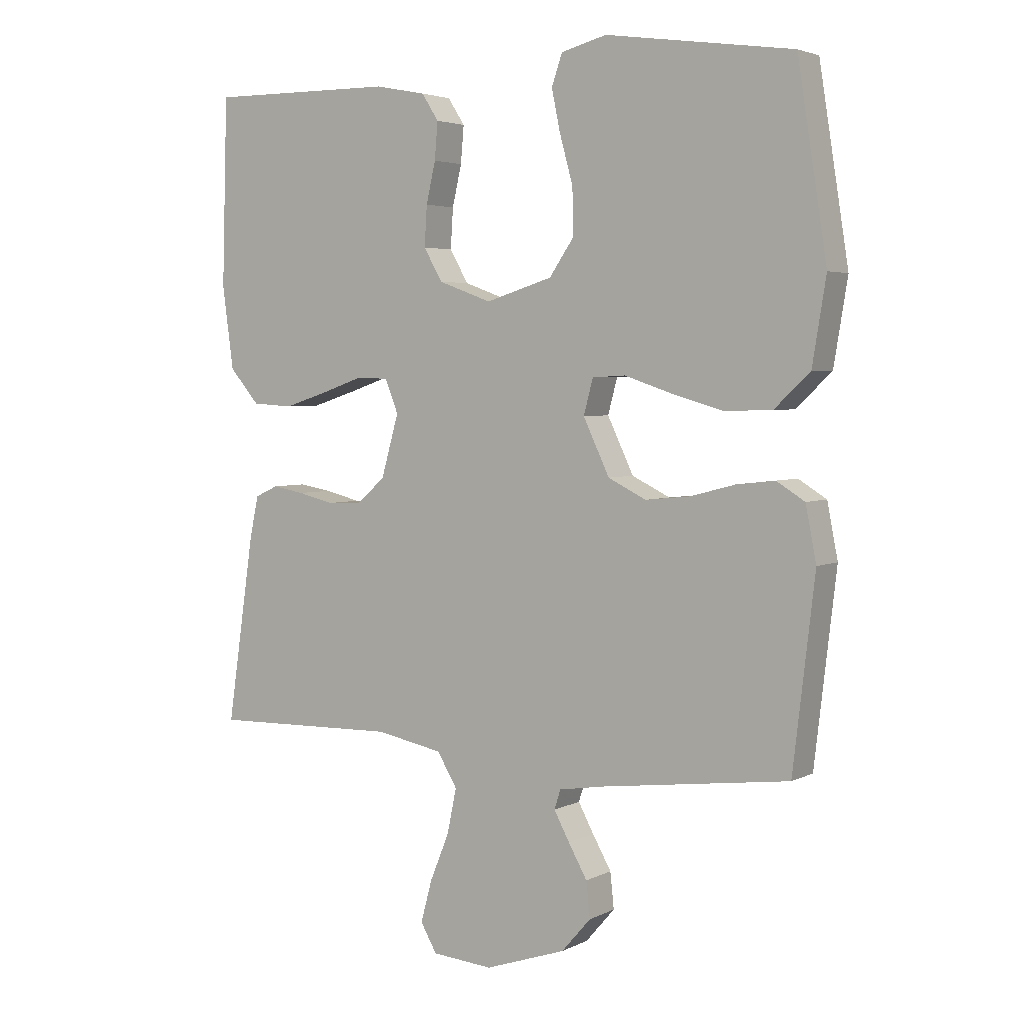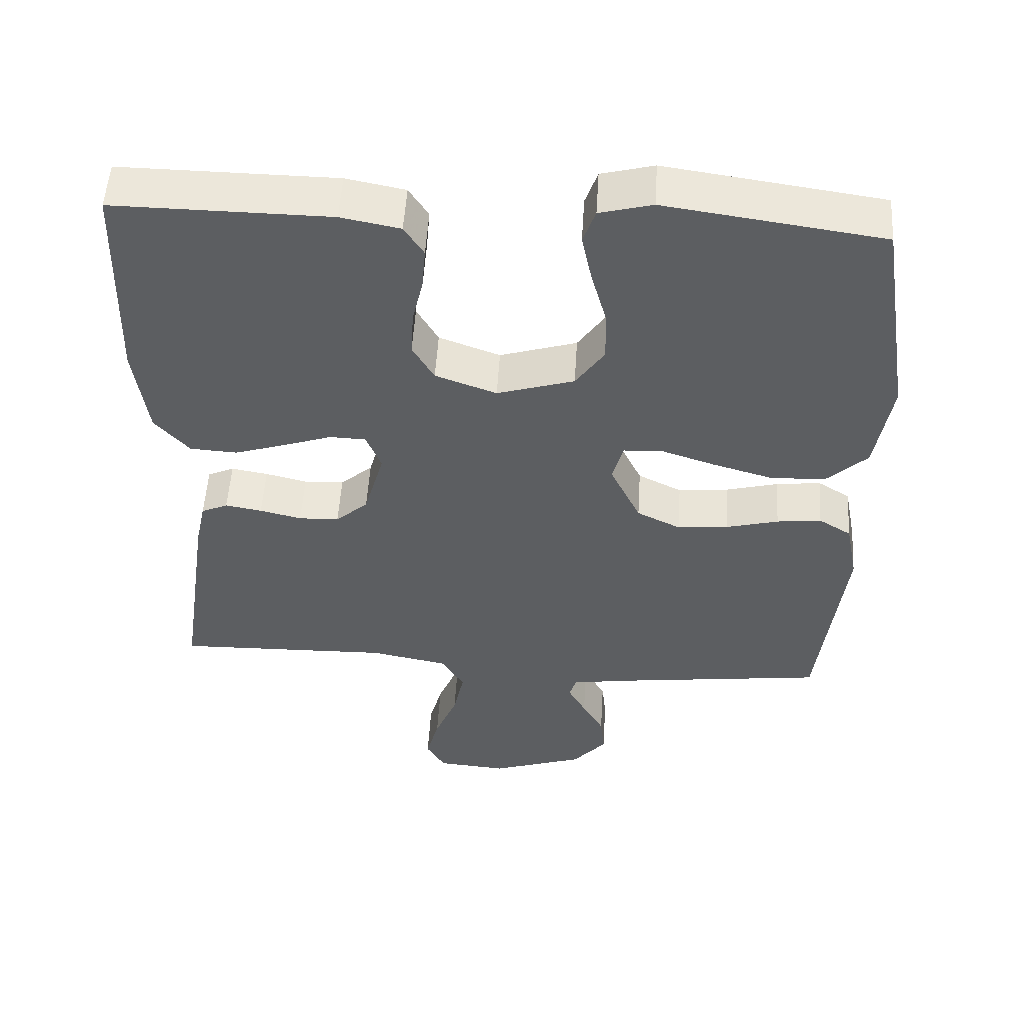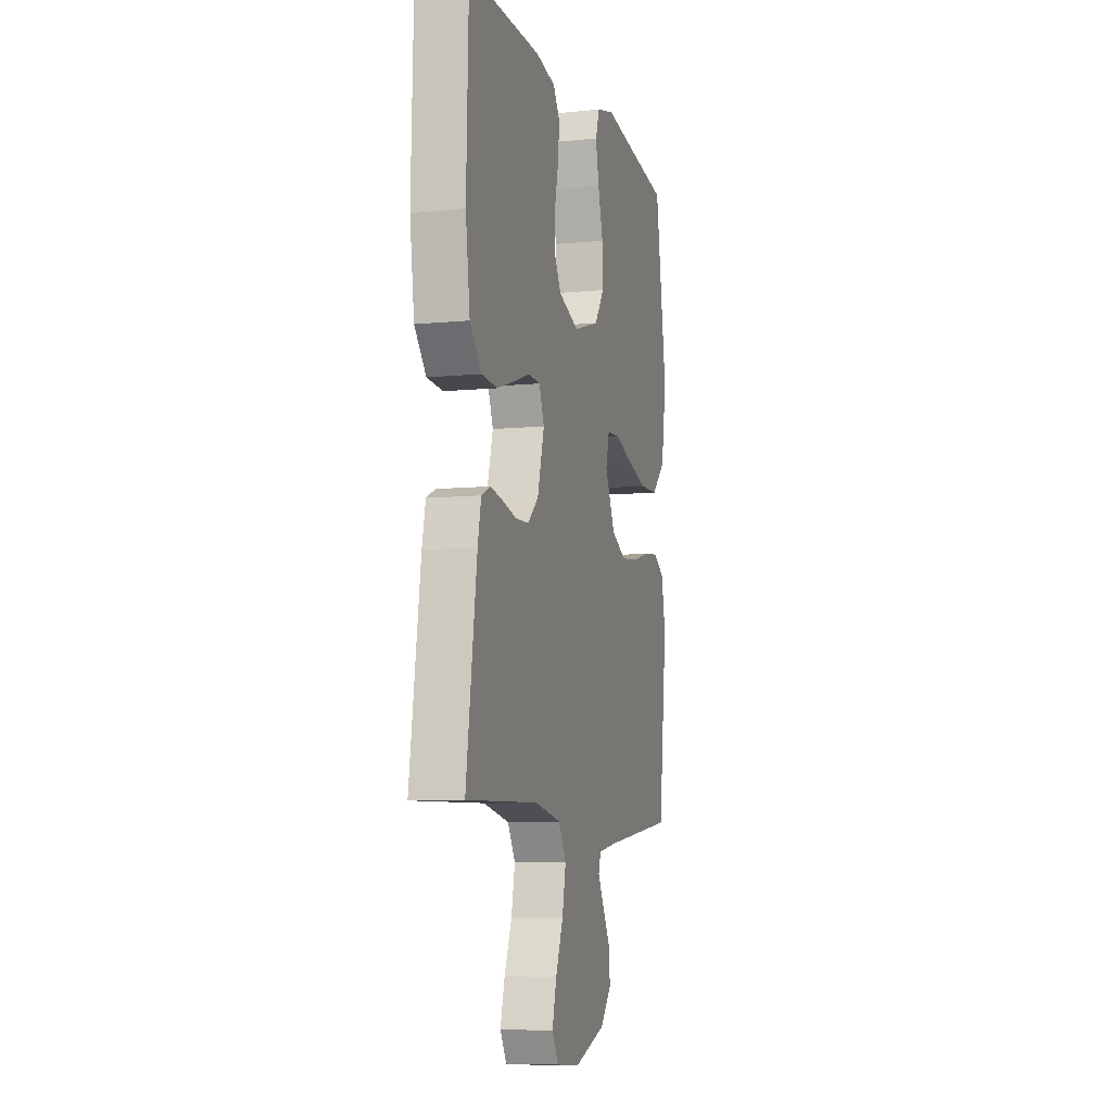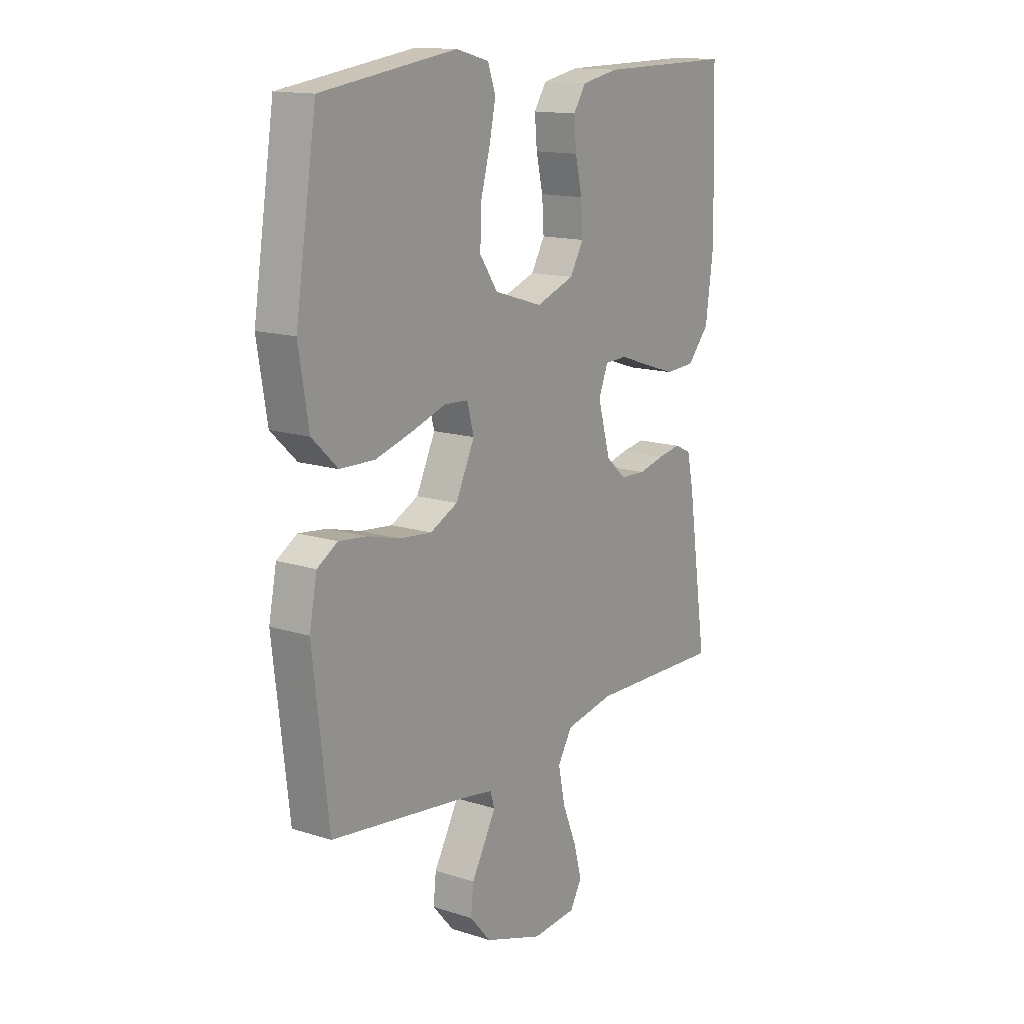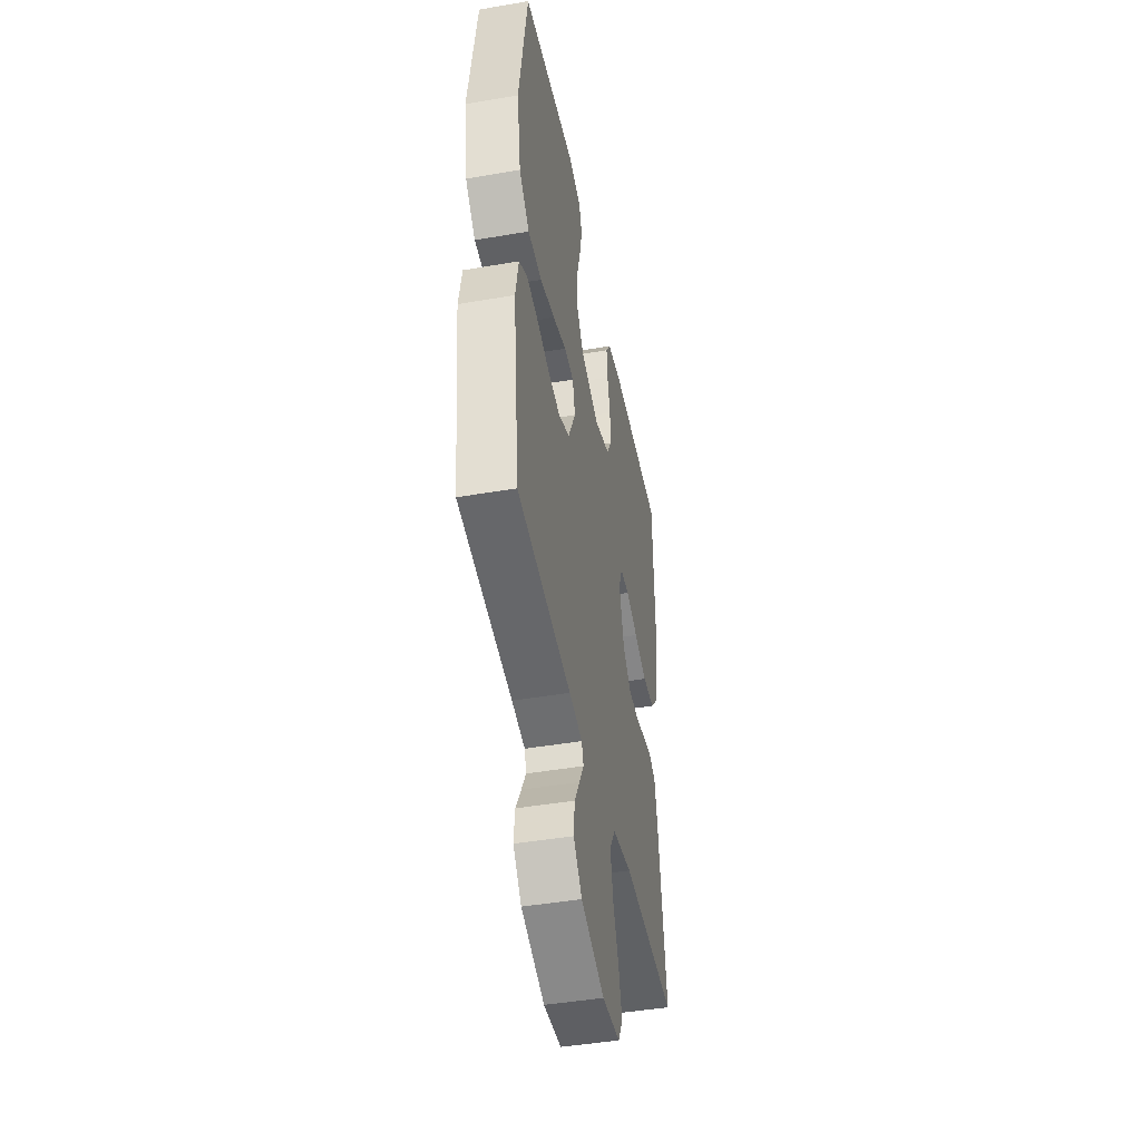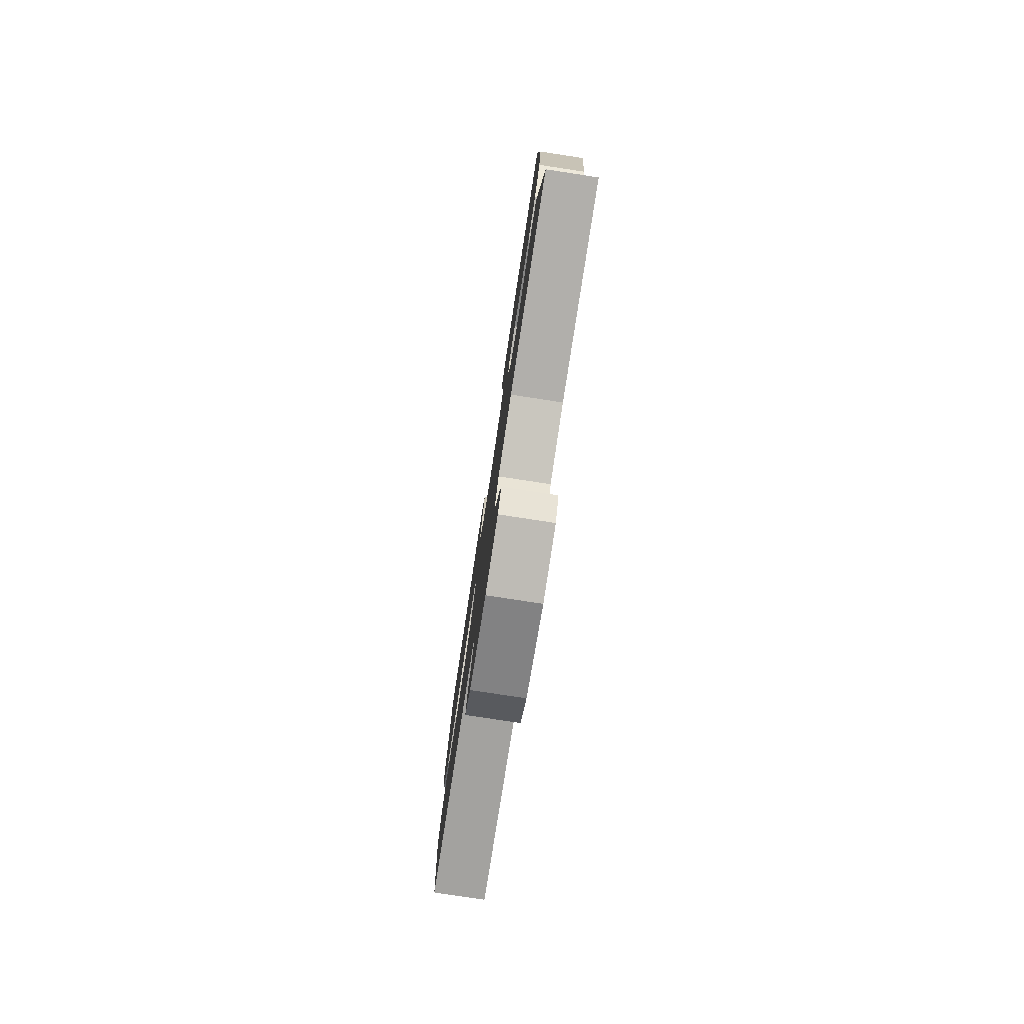
<metadata>
{"format":"obj","ext":"obj","renderer":"f3d","projection":"perspective","resolution":1024,"background":"white","views":[{"elev":3.7,"azim":-147.3,"up":"+Z"},{"elev":52.6,"azim":-176.5,"up":"+Z"},{"elev":-7.8,"azim":105.5,"up":"+Z"},{"elev":14.4,"azim":-55.2,"up":"+Z"},{"elev":-45.3,"azim":-78.8,"up":"+Z"},{"elev":-79.7,"azim":81.3,"up":"+Z"}]}
</metadata>
<code>
v 0.5 0.07 -0.5
v 0.2 0.07 -0.493
v 0.092 0.07 -0.514
v 0.06 0.07 -0.567
v 0.075 0.07 -0.639
v 0.106 0.07 -0.715
v 0.124 0.07 -0.782
v 0.098 0.07 -0.827
v 0 0.07 -0.835
v -0.13 0.07 -0.791
v -0.177 0.07 -0.737
v -0.171 0.07 -0.68
v -0.141 0.07 -0.627
v -0.116 0.07 -0.581
v -0.126 0.07 -0.55
v -0.2 0.07 -0.538
v -0.5 0.07 -0.5
v -0.535 0.07 -0.2
v -0.518 0.07 -0.113
v -0.473 0.07 -0.085
v -0.411 0.07 -0.092
v -0.339 0.07 -0.111
v -0.268 0.07 -0.118
v -0.207 0.07 -0.088
v -0.165 0.07 0
v -0.18 0.07 0.056
v -0.233 0.07 0.059
v -0.308 0.07 0.034
v -0.391 0.07 0.01
v -0.468 0.07 0.012
v -0.525 0.07 0.066
v -0.547 0.07 0.2
v -0.5 0.07 0.5
v -0.2 0.07 0.543
v -0.127 0.07 0.524
v -0.11 0.07 0.475
v -0.124 0.07 0.408
v -0.145 0.07 0.332
v -0.147 0.07 0.259
v -0.107 0.07 0.201
v 0 0.07 0.168
v 0.085 0.07 0.199
v 0.115 0.07 0.251
v 0.111 0.07 0.315
v 0.096 0.07 0.38
v 0.091 0.07 0.439
v 0.118 0.07 0.481
v 0.2 0.07 0.497
v 0.5 0.07 0.5
v 0.509 0.07 0.2
v 0.491 0.07 0.068
v 0.443 0.07 0.013
v 0.377 0.07 0.009
v 0.305 0.07 0.032
v 0.238 0.07 0.055
v 0.188 0.07 0.053
v 0.167 0.07 0
v 0.195 0.07 -0.099
v 0.24 0.07 -0.139
v 0.296 0.07 -0.141
v 0.354 0.07 -0.127
v 0.405 0.07 -0.118
v 0.442 0.07 -0.135
v 0.456 0.07 -0.2
v 0.5 0 -0.5
v 0.2 0 -0.493
v 0.092 0 -0.514
v 0.06 0 -0.567
v 0.075 0 -0.639
v 0.106 0 -0.715
v 0.124 0 -0.782
v 0.098 0 -0.827
v 0 0 -0.835
v -0.13 0 -0.791
v -0.177 0 -0.737
v -0.171 0 -0.68
v -0.141 0 -0.627
v -0.116 0 -0.581
v -0.126 0 -0.55
v -0.2 0 -0.538
v -0.5 0 -0.5
v -0.535 0 -0.2
v -0.518 0 -0.113
v -0.473 0 -0.085
v -0.411 0 -0.092
v -0.339 0 -0.111
v -0.268 0 -0.118
v -0.207 0 -0.088
v -0.165 0 0
v -0.18 0 0.056
v -0.233 0 0.059
v -0.308 0 0.034
v -0.391 0 0.01
v -0.468 0 0.012
v -0.525 0 0.066
v -0.547 0 0.2
v -0.5 0 0.5
v -0.2 0 0.543
v -0.127 0 0.524
v -0.11 0 0.475
v -0.124 0 0.408
v -0.145 0 0.332
v -0.147 0 0.259
v -0.107 0 0.201
v 0 0 0.168
v 0.085 0 0.199
v 0.115 0 0.251
v 0.111 0 0.315
v 0.096 0 0.38
v 0.091 0 0.439
v 0.118 0 0.481
v 0.2 0 0.497
v 0.5 0 0.5
v 0.509 0 0.2
v 0.491 0 0.068
v 0.443 0 0.013
v 0.377 0 0.009
v 0.305 0 0.032
v 0.238 0 0.055
v 0.188 0 0.053
v 0.167 0 0
v 0.195 0 -0.099
v 0.24 0 -0.139
v 0.296 0 -0.141
v 0.354 0 -0.127
v 0.405 0 -0.118
v 0.442 0 -0.135
v 0.456 0 -0.2
f 64 1 2
f 63 64 2
f 62 63 2
f 61 62 2
f 60 61 2
f 59 60 2 3
f 58 59 3 4
f 57 58 4
f 53 54 55
f 52 53 55
f 51 52 55
f 50 51 55
f 49 50 55
f 48 49 55
f 47 48 55
f 46 47 55
f 45 46 55
f 44 45 55
f 43 44 55 56
f 42 43 56 57
f 36 37 38
f 35 36 38
f 34 35 38
f 33 34 38
f 32 33 38
f 31 32 38
f 30 31 38
f 29 30 38
f 28 29 38
f 27 28 38
f 26 27 38 39
f 25 26 39 40
f 20 21 22
f 19 20 22
f 18 19 22
f 17 18 22
f 16 17 22
f 15 16 22 23
f 11 12 13
f 10 11 13
f 9 10 13
f 8 9 13
f 7 8 13
f 6 7 13
f 5 6 13
f 4 5 13 14
f 4 14 15
f 57 4 15
f 42 57 15
f 41 42 15
f 15 23 24
f 15 24 25
f 15 25 40 41
f 66 65 128
f 66 128 127
f 66 127 126
f 66 126 125
f 66 125 124
f 67 66 124 123
f 68 67 123 122
f 68 122 121
f 119 118 117
f 119 117 116
f 119 116 115
f 119 115 114
f 119 114 113
f 119 113 112
f 119 112 111
f 119 111 110
f 119 110 109
f 119 109 108
f 120 119 108 107
f 121 120 107 106
f 102 101 100
f 102 100 99
f 102 99 98
f 102 98 97
f 102 97 96
f 102 96 95
f 102 95 94
f 102 94 93
f 102 93 92
f 102 92 91
f 103 102 91 90
f 104 103 90 89
f 86 85 84
f 86 84 83
f 86 83 82
f 86 82 81
f 86 81 80
f 87 86 80 79
f 77 76 75
f 77 75 74
f 77 74 73
f 77 73 72
f 77 72 71
f 77 71 70
f 77 70 69
f 78 77 69 68
f 79 78 68
f 79 68 121
f 79 121 106
f 79 106 105
f 88 87 79
f 89 88 79
f 105 104 89 79
f 1 65 66 2
f 2 66 67 3
f 3 67 68 4
f 4 68 69 5
f 5 69 70 6
f 6 70 71 7
f 7 71 72 8
f 8 72 73 9
f 9 73 74 10
f 10 74 75 11
f 11 75 76 12
f 12 76 77 13
f 13 77 78 14
f 14 78 79 15
f 15 79 80 16
f 16 80 81 17
f 17 81 82 18
f 18 82 83 19
f 19 83 84 20
f 20 84 85 21
f 21 85 86 22
f 22 86 87 23
f 23 87 88 24
f 24 88 89 25
f 25 89 90 26
f 26 90 91 27
f 27 91 92 28
f 28 92 93 29
f 29 93 94 30
f 30 94 95 31
f 31 95 96 32
f 32 96 97 33
f 33 97 98 34
f 34 98 99 35
f 35 99 100 36
f 36 100 101 37
f 37 101 102 38
f 38 102 103 39
f 39 103 104 40
f 40 104 105 41
f 41 105 106 42
f 42 106 107 43
f 43 107 108 44
f 44 108 109 45
f 45 109 110 46
f 46 110 111 47
f 47 111 112 48
f 48 112 113 49
f 49 113 114 50
f 50 114 115 51
f 51 115 116 52
f 52 116 117 53
f 53 117 118 54
f 54 118 119 55
f 55 119 120 56
f 56 120 121 57
f 57 121 122 58
f 58 122 123 59
f 59 123 124 60
f 60 124 125 61
f 61 125 126 62
f 62 126 127 63
f 63 127 128 64
f 64 128 65 1

</code>
